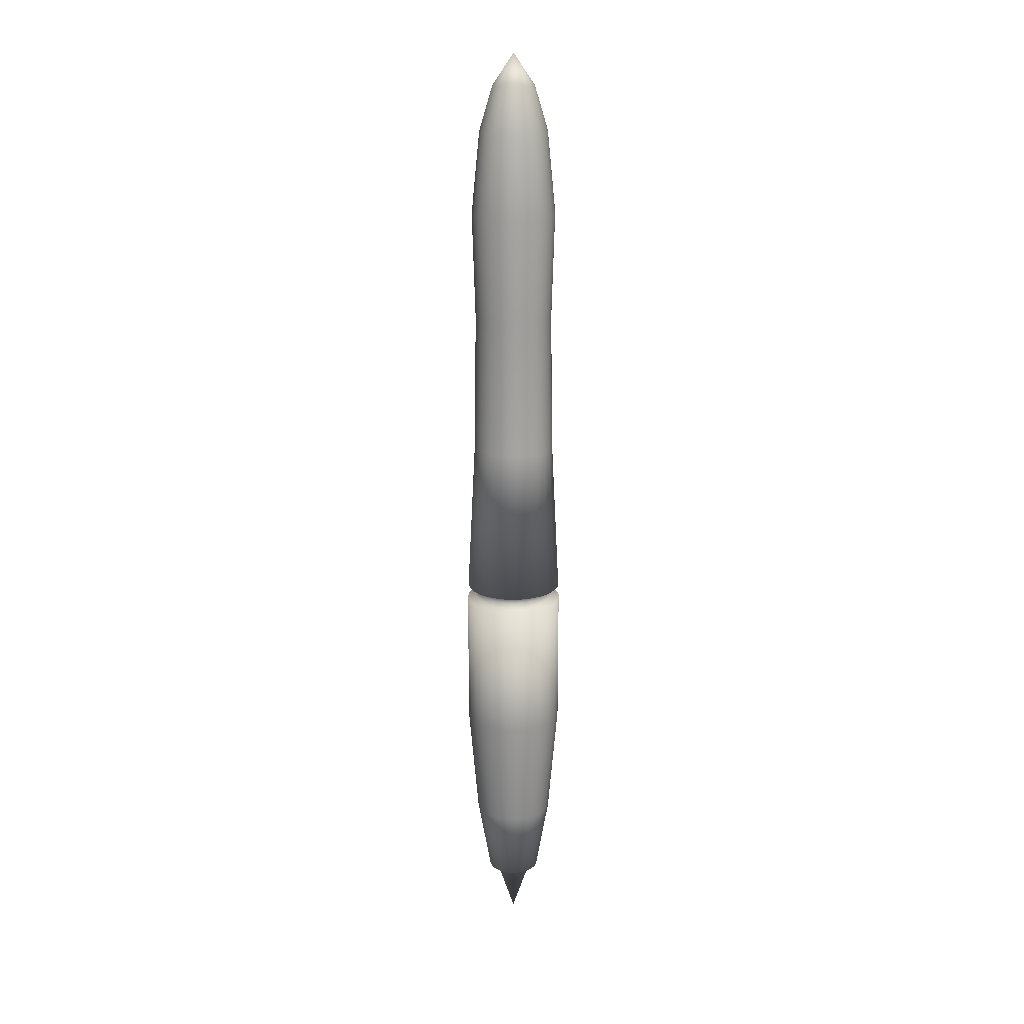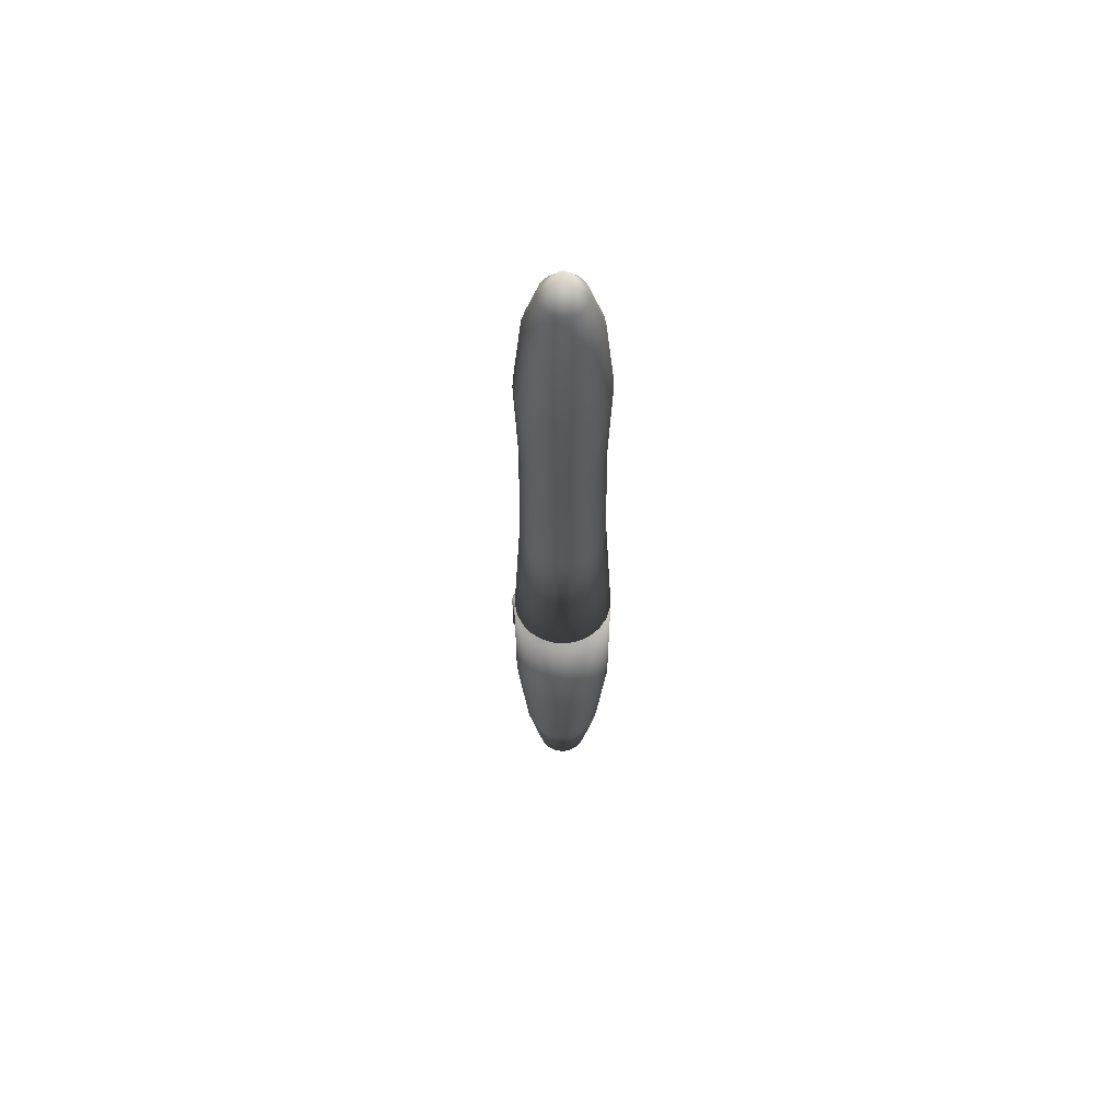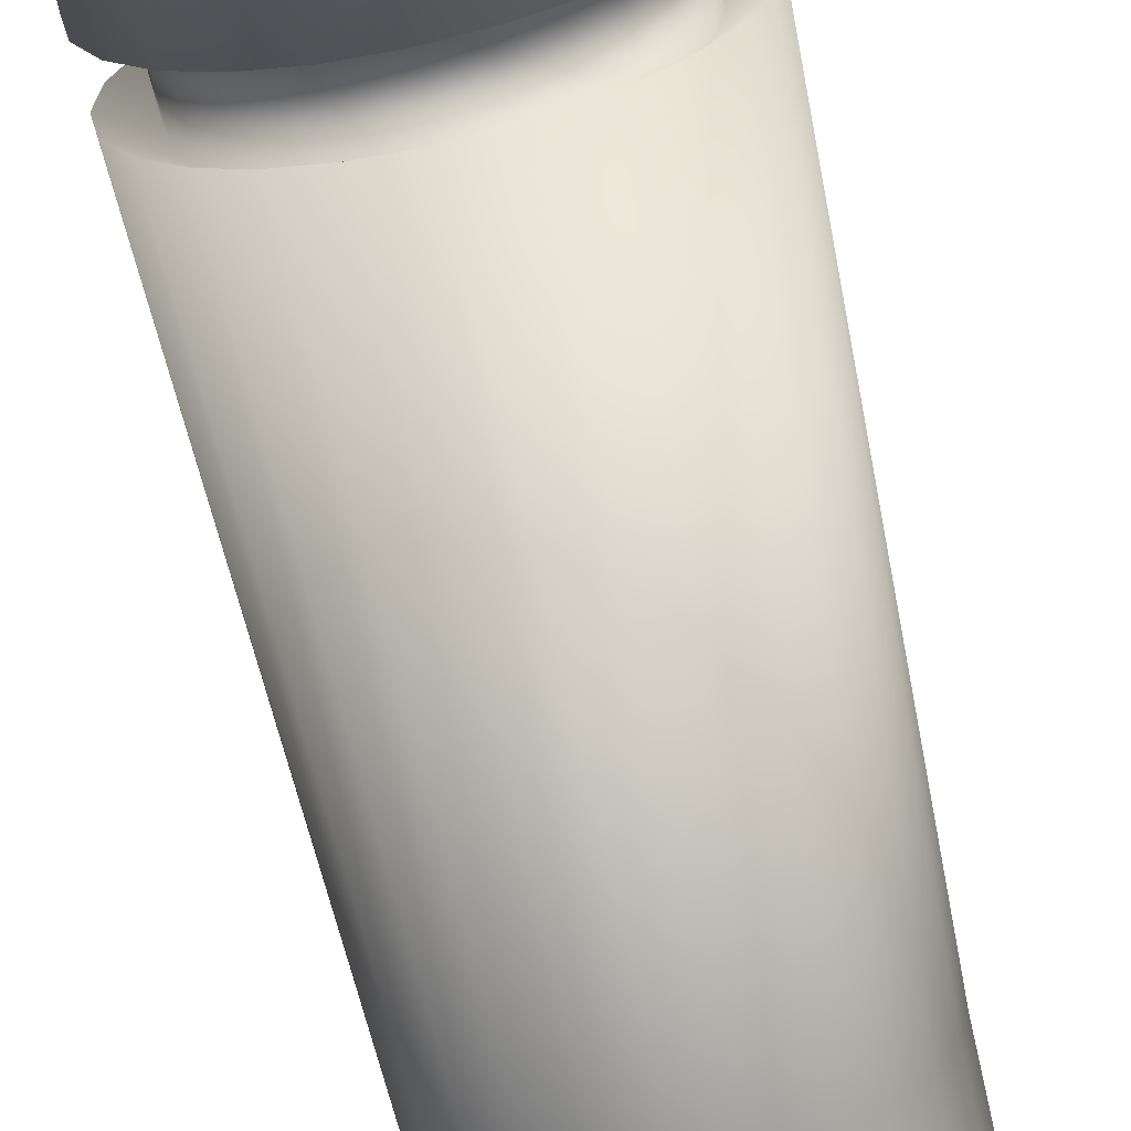
<metadata>
{"format":"obj","ext":"obj","renderer":"f3d","projection":"perspective","resolution":1024,"background":"white","views":[{"elev":18.8,"azim":-19.5,"up":"+Z"},{"elev":62.2,"azim":-34.2,"up":"+Z"},{"elev":-70.5,"azim":-167.3,"up":"+Y"}]}
</metadata>
<code>
o default
v -0.01693 0.06221 0.1937
v -0.00026 0.06441 0.1937
v -0.00026 1.3e-05 6.3e-05
v -0.00026 0.07069 3.085
v -0.01856 0.06828 3.085
v -0.00026 1.3e-05 3.19
v -0.00026 0.1147 2.939
v -0.02995 0.1108 2.939
v -0.00026 0.1414 2.665
v -0.03684 0.1365 2.665
v -0.00026 0.1304 2.309
v -0.03401 0.1259 2.309
v -0.00026 0.1367 1.847
v -0.03562 0.132 1.847
v -0.04294 0.1593 1.28
v -0.00026 0.1649 1.28
v -0.00026 0.1649 0.8184
v -0.04294 0.1593 0.8184
v -0.00026 0.132 0.4405
v -0.0344 0.1275 0.4405
v -0.00026 0.08797 0.1886
v -0.02303 0.08497 0.1886
v -0.03246 0.05577 0.1937
v -0.0356 0.06121 3.085
v -0.05759 0.09932 2.939
v -0.07094 0.1224 2.665
v -0.06544 0.1129 2.309
v -0.06858 0.1184 1.847
v -0.08272 0.1428 1.28
v -0.08272 0.1428 0.8184
v -0.06623 0.1143 0.4405
v -0.04424 0.07619 0.1886
v -0.04579 0.04554 0.1937
v -0.05025 0.05 3.085
v -0.08135 0.0811 2.939
v -0.1002 0.09997 2.665
v -0.09244 0.09219 2.309
v -0.09688 0.09663 1.847
v -0.1169 0.1166 1.28
v -0.1169 0.1166 0.8184
v -0.09356 0.09331 0.4405
v -0.06246 0.06221 0.1886
v -0.05604 0.03221 0.1937
v -0.06148 0.03535 3.085
v -0.09957 0.05734 2.939
v -0.1227 0.07069 2.665
v -0.1132 0.0652 2.309
v -0.1186 0.06834 1.847
v -0.1431 0.08247 1.28
v -0.1431 0.08247 0.8184
v -0.1145 0.06598 0.4405
v -0.07644 0.04399 0.1886
v -0.06246 0.01668 0.1937
v -0.06853 0.01831 3.085
v -0.111 0.0297 2.939
v -0.1368 0.03659 2.665
v -0.1262 0.03374 2.309
v -0.1323 0.03537 1.847
v -0.1596 0.0427 1.28
v -0.1596 0.0427 0.8184
v -0.1277 0.03416 0.4405
v -0.08521 0.02279 0.1886
v -0.06466 1.3e-05 0.1937
v -0.07094 1.3e-05 3.085
v -0.1149 1.3e-05 2.939
v -0.1416 1.3e-05 2.665
v -0.1306 1.3e-05 2.309
v -0.1369 1.3e-05 1.847
v -0.1652 1.3e-05 1.28
v -0.1652 1.3e-05 0.8184
v -0.1322 1.3e-05 0.4405
v -0.08822 1.3e-05 0.1886
v -0.06246 -0.01666 0.1937
v -0.06853 -0.01829 3.085
v -0.111 -0.02967 2.939
v -0.1368 -0.03658 2.665
v -0.1262 -0.03372 2.309
v -0.1323 -0.03535 1.847
v -0.1596 -0.04267 1.28
v -0.1596 -0.04267 0.8184
v -0.1277 -0.03413 0.4405
v -0.08521 -0.02276 0.1886
v -0.05604 -0.03219 0.1937
v -0.06148 -0.03533 3.085
v -0.09957 -0.05732 2.939
v -0.1227 -0.07067 2.665
v -0.1132 -0.06517 2.309
v -0.1186 -0.06831 1.847
v -0.1431 -0.08245 1.28
v -0.1431 -0.08245 0.8184
v -0.1145 -0.06596 0.4405
v -0.07644 -0.04397 0.1886
v -0.04579 -0.04552 0.1937
v -0.05025 -0.04997 3.085
v -0.08135 -0.08107 2.939
v -0.1002 -0.09994 2.665
v -0.09244 -0.09217 2.309
v -0.09688 -0.0966 1.847
v -0.1169 -0.1166 1.28
v -0.1169 -0.1166 0.8184
v -0.09356 -0.09329 0.4405
v -0.06246 -0.06219 0.1886
v -0.03246 -0.05577 0.1937
v -0.0356 -0.06121 3.085
v -0.05759 -0.09929 2.939
v -0.07094 -0.1224 2.665
v -0.06544 -0.1129 2.309
v -0.06858 -0.1183 1.847
v -0.08272 -0.1428 1.28
v -0.08272 -0.1428 0.8184
v -0.06623 -0.1143 0.4405
v -0.04424 -0.07616 0.1886
v -0.01693 -0.06221 0.1937
v -0.01856 -0.06825 3.085
v -0.02995 -0.1107 2.939
v -0.03684 -0.1365 2.665
v -0.03401 -0.1259 2.309
v -0.03562 -0.132 1.847
v -0.04294 -0.1593 1.28
v -0.04294 -0.1593 0.8184
v -0.0344 -0.1274 0.4405
v -0.02303 -0.08494 0.1886
v -0.00026 -0.06438 0.1937
v -0.00026 -0.07067 3.085
v -0.00026 -0.1146 2.939
v -0.00026 -0.1413 2.665
v -0.00026 -0.1304 2.309
v -0.00026 -0.1366 1.847
v -0.00026 -0.1649 1.28
v -0.00026 -0.1649 0.8184
v -0.00026 -0.1319 0.4405
v -0.00026 -0.08794 0.1886
v 0.01641 -0.06221 0.1937
v 0.01804 -0.06825 3.085
v 0.02943 -0.1107 2.939
v 0.03632 -0.1365 2.665
v 0.03349 -0.1259 2.309
v 0.0351 -0.132 1.847
v 0.04242 -0.1593 0.8184
v 0.04242 -0.1593 1.28
v 0.03388 -0.1274 0.4405
v 0.02252 -0.08494 0.1886
v 0.03194 -0.05577 0.1937
v 0.03508 -0.06121 3.085
v 0.05707 -0.09929 2.939
v 0.07042 -0.1224 2.665
v 0.06492 -0.1129 2.309
v 0.06807 -0.1183 1.847
v 0.0822 -0.1428 0.8184
v 0.0822 -0.1428 1.28
v 0.06571 -0.1143 0.4405
v 0.04372 -0.07616 0.1886
v 0.04527 -0.04552 0.1937
v 0.04973 -0.04997 3.085
v 0.08083 -0.08107 2.939
v 0.0997 -0.09994 2.665
v 0.09192 -0.09217 2.309
v 0.09636 -0.0966 1.847
v 0.1164 -0.1166 0.8184
v 0.1164 -0.1166 1.28
v 0.09304 -0.09329 0.4405
v 0.06194 -0.06219 0.1886
v 0.05552 -0.03219 0.1937
v 0.06096 -0.03533 3.085
v 0.09905 -0.05732 2.939
v 0.1222 -0.07067 2.665
v 0.1126 -0.06517 2.309
v 0.1181 -0.06831 1.847
v 0.1426 -0.08245 0.8184
v 0.1426 -0.08245 1.28
v 0.114 -0.06596 0.4405
v 0.07592 -0.04397 0.1886
v 0.06194 -0.01666 0.1937
v 0.06801 -0.01829 3.085
v 0.1105 -0.02967 2.939
v 0.1363 -0.03658 2.665
v 0.1257 -0.03372 2.309
v 0.1317 -0.03535 1.847
v 0.159 -0.04267 0.8184
v 0.159 -0.04267 1.28
v 0.1272 -0.03413 0.4405
v 0.0847 -0.02276 0.1886
v 0.06414 1.3e-05 0.1937
v 0.07042 1.3e-05 3.085
v 0.1144 1.3e-05 2.939
v 0.1411 1.3e-05 2.665
v 0.1301 1.3e-05 2.309
v 0.1364 1.3e-05 1.847
v 0.1647 1.3e-05 0.8184
v 0.1647 1.3e-05 1.28
v 0.1317 1.3e-05 0.4405
v 0.0877 1.3e-05 0.1886
v 0.06194 0.01668 0.1937
v 0.06801 0.01831 3.085
v 0.1105 0.0297 2.939
v 0.1363 0.03659 2.665
v 0.1257 0.03376 2.309
v 0.1317 0.03537 1.847
v 0.159 0.0427 0.8184
v 0.159 0.0427 1.28
v 0.1272 0.03416 0.4405
v 0.0847 0.02279 0.1886
v 0.05552 0.03221 0.1937
v 0.06096 0.03535 3.085
v 0.09905 0.05734 2.939
v 0.1222 0.07069 2.665
v 0.1126 0.0652 2.309
v 0.1181 0.06834 1.847
v 0.1426 0.08247 0.8184
v 0.1426 0.08247 1.28
v 0.114 0.06598 0.4405
v 0.07592 0.04399 0.1886
v 0.04527 0.04554 0.1937
v 0.04973 0.05 3.085
v 0.08083 0.0811 2.939
v 0.0997 0.09997 2.665
v 0.09192 0.09219 2.309
v 0.09636 0.09663 1.847
v 0.1164 0.1166 0.8184
v 0.1164 0.1166 1.28
v 0.09304 0.09331 0.4405
v 0.06194 0.06221 0.1886
v 0.03194 0.05577 0.1937
v 0.03508 0.06121 3.085
v 0.05707 0.09932 2.939
v 0.07042 0.1224 2.665
v 0.06492 0.1129 2.309
v 0.06807 0.1184 1.847
v 0.0822 0.1428 0.8184
v 0.0822 0.1428 1.28
v 0.06571 0.1143 0.4405
v 0.04372 0.07619 0.1886
v 0.01641 0.06221 0.1937
v 0.01804 0.06828 3.085
v 0.02943 0.1108 2.939
v 0.03632 0.1365 2.665
v 0.03349 0.1259 2.309
v 0.0351 0.132 1.847
v 0.04242 0.1593 0.8184
v 0.04242 0.1593 1.28
v 0.03388 0.1275 0.4405
v 0.02252 0.08497 0.1886
v -0.04233 -0.157 1.328
v -0.00026 -0.1625 1.328
v -0.00026 -0.1336 1.277
v -0.00026 -0.1298 1.345
v -0.03423 -0.1253 1.345
v -0.03483 -0.129 1.277
v 0.04181 -0.157 1.328
v 0.03431 -0.129 1.277
v 0.03371 -0.1253 1.345
v -0.1152 -0.1149 1.328
v -0.08154 -0.1408 1.328
v -0.06705 -0.1157 1.277
v -0.06586 -0.1122 1.345
v -0.09305 -0.09134 1.345
v -0.09472 -0.09444 1.277
v 0.08102 -0.1408 1.328
v 0.06653 -0.1157 1.277
v 0.06534 -0.1122 1.345
v 0.1147 -0.1149 1.328
v 0.0942 -0.09444 1.277
v 0.09253 -0.09134 1.345
v -0.141 -0.08127 1.328
v -0.1139 -0.06417 1.345
v -0.1159 -0.06678 1.277
v 0.1405 -0.08127 1.328
v 0.1154 -0.06678 1.277
v 0.1134 -0.06417 1.345
v -0.1573 -0.04206 1.328
v -0.127 -0.03252 1.345
v -0.1293 -0.03456 1.277
v 0.1568 -0.04206 1.328
v 0.1288 -0.03456 1.277
v 0.1265 -0.03252 1.345
v -0.1628 1.3e-05 1.328
v -0.1315 0.001446 1.345
v -0.1338 1.3e-05 1.277
v 0.1623 1.3e-05 1.328
v 0.1333 1.3e-05 1.277
v 0.131 0.001446 1.345
v -0.1573 0.04209 1.328
v -0.127 0.03539 1.345
v -0.1293 0.03459 1.277
v 0.1265 0.03539 1.345
v 0.1288 0.03459 1.277
v 0.1568 0.04209 1.328
v -0.1139 0.06704 1.345
v -0.1159 0.06681 1.277
v -0.141 0.0813 1.328
v 0.1134 0.06704 1.345
v 0.1154 0.06681 1.277
v 0.1405 0.0813 1.328
v -0.06705 0.1157 1.277
v -0.06586 0.1151 1.345
v -0.03423 0.1282 1.345
v -0.03483 0.129 1.277
v -0.04233 0.157 1.328
v -0.08154 0.1408 1.328
v -0.09472 0.09447 1.277
v -0.09305 0.09421 1.345
v -0.1152 0.1149 1.328
v 0.09253 0.09421 1.345
v 0.0942 0.09447 1.277
v 0.1147 0.1149 1.328
v 0.06534 0.1151 1.345
v 0.06653 0.1157 1.277
v 0.08102 0.1408 1.328
v 0.03371 0.1282 1.345
v 0.03431 0.129 1.277
v 0.04181 0.157 1.328
v -0.00026 0.1326 1.345
v -0.00026 0.1336 1.277
v -0.00026 0.1626 1.328
v 0.08338 0.1178 1.152
v 0.08338 0.1767 1.152
v -0.09332 0.1767 1.152
v -0.09332 0.1178 1.152
v 0.08338 0.1178 0.9558
v 0.08338 0.1767 0.9558
v -0.09332 0.1767 0.9558
v -0.09332 0.1178 0.9558
v 0.06375 0.1963 1.132
v 0.06375 0.1963 0.9754
v -0.07369 0.1963 0.9754
v -0.07369 0.1963 1.132
f 4 5 6
f 4 7 8
f 4 8 5
f 7 9 10
f 7 10 8
f 10 9 11
f 10 11 12
f 11 13 14
f 11 14 12
f 20 19 21
f 20 21 22
f 22 21 2
f 22 2 1
f 5 24 6
f 5 8 25
f 5 25 24
f 8 10 26
f 8 26 25
f 26 10 12
f 26 12 27
f 12 14 28
f 12 28 27
f 31 20 22
f 31 22 32
f 32 22 1
f 32 1 23
f 24 34 6
f 24 25 35
f 24 35 34
f 25 26 36
f 25 36 35
f 36 26 27
f 36 27 37
f 27 28 38
f 27 38 37
f 41 31 32
f 41 32 42
f 42 32 23
f 42 23 33
f 34 44 6
f 34 35 45
f 34 45 44
f 35 36 46
f 35 46 45
f 46 36 37
f 46 37 47
f 37 38 48
f 37 48 47
f 51 41 42
f 51 42 52
f 52 42 33
f 52 33 43
f 44 54 6
f 44 45 55
f 44 55 54
f 45 46 56
f 45 56 55
f 56 46 47
f 56 47 57
f 47 48 58
f 47 58 57
f 61 51 52
f 61 52 62
f 62 52 43
f 62 43 53
f 6 54 64
f 64 54 55
f 64 55 65
f 65 55 56
f 65 56 66
f 56 57 67
f 56 67 66
f 67 57 58
f 67 58 68
f 61 62 72
f 61 72 71
f 62 53 63
f 62 63 72
f 6 64 74
f 74 64 65
f 74 65 75
f 75 65 66
f 75 66 76
f 66 67 77
f 66 77 76
f 77 67 68
f 77 68 78
f 71 72 82
f 71 82 81
f 72 63 73
f 72 73 82
f 6 74 84
f 84 74 75
f 84 75 85
f 85 75 76
f 85 76 86
f 76 77 87
f 76 87 86
f 87 77 78
f 87 78 88
f 81 82 92
f 81 92 91
f 82 73 83
f 82 83 92
f 6 84 94
f 94 84 85
f 94 85 95
f 95 85 86
f 95 86 96
f 86 87 97
f 86 97 96
f 97 87 88
f 97 88 98
f 91 92 102
f 91 102 101
f 92 83 93
f 92 93 102
f 6 94 104
f 104 94 95
f 104 95 105
f 105 95 96
f 105 96 106
f 96 97 107
f 96 107 106
f 107 97 98
f 107 98 108
f 101 102 112
f 101 112 111
f 102 93 103
f 102 103 112
f 6 104 114
f 114 104 105
f 114 105 115
f 115 105 106
f 115 106 116
f 106 107 117
f 106 117 116
f 117 107 108
f 117 108 118
f 111 112 122
f 111 122 121
f 112 103 113
f 112 113 122
f 6 114 124
f 124 114 115
f 124 115 125
f 125 115 116
f 125 116 126
f 116 117 127
f 116 127 126
f 127 117 118
f 127 118 128
f 121 122 132
f 121 132 131
f 122 113 123
f 122 123 132
f 134 6 124
f 135 134 124
f 135 124 125
f 136 135 125
f 136 125 126
f 127 137 136
f 127 136 126
f 138 137 127
f 138 127 128
f 132 142 141
f 132 141 131
f 123 133 142
f 123 142 132
f 144 6 134
f 145 144 134
f 145 134 135
f 146 145 135
f 146 135 136
f 137 147 146
f 137 146 136
f 148 147 137
f 148 137 138
f 142 152 151
f 142 151 141
f 133 143 152
f 133 152 142
f 154 6 144
f 155 154 144
f 155 144 145
f 156 155 145
f 156 145 146
f 147 157 156
f 147 156 146
f 158 157 147
f 158 147 148
f 152 162 161
f 152 161 151
f 143 153 162
f 143 162 152
f 164 6 154
f 165 164 154
f 165 154 155
f 166 165 155
f 166 155 156
f 157 167 166
f 157 166 156
f 168 167 157
f 168 157 158
f 162 172 171
f 162 171 161
f 153 163 172
f 153 172 162
f 174 6 164
f 175 174 164
f 175 164 165
f 176 175 165
f 176 165 166
f 167 177 176
f 167 176 166
f 178 177 167
f 178 167 168
f 172 182 181
f 172 181 171
f 163 173 182
f 163 182 172
f 184 6 174
f 185 184 174
f 185 174 175
f 186 185 175
f 186 175 176
f 177 187 186
f 177 186 176
f 188 187 177
f 188 177 178
f 182 192 191
f 182 191 181
f 173 183 192
f 173 192 182
f 184 194 6
f 185 195 194
f 185 194 184
f 186 196 195
f 186 195 185
f 197 196 186
f 197 186 187
f 188 198 197
f 188 197 187
f 202 201 191
f 202 191 192
f 193 202 192
f 193 192 183
f 194 204 6
f 195 205 204
f 195 204 194
f 196 206 205
f 196 205 195
f 207 206 196
f 207 196 197
f 198 208 207
f 198 207 197
f 212 211 201
f 212 201 202
f 203 212 202
f 203 202 193
f 204 214 6
f 205 215 214
f 205 214 204
f 206 216 215
f 206 215 205
f 217 216 206
f 217 206 207
f 208 218 217
f 208 217 207
f 222 221 211
f 222 211 212
f 213 222 212
f 213 212 203
f 214 224 6
f 215 225 224
f 215 224 214
f 216 226 225
f 216 225 215
f 227 226 216
f 227 216 217
f 218 228 227
f 218 227 217
f 232 231 221
f 232 221 222
f 223 232 222
f 223 222 213
f 224 234 6
f 225 235 234
f 225 234 224
f 226 236 235
f 226 235 225
f 237 236 226
f 237 226 227
f 228 238 237
f 228 237 227
f 242 241 231
f 242 231 232
f 233 242 232
f 233 232 223
f 234 4 6
f 235 7 4
f 235 4 234
f 236 9 7
f 236 7 235
f 11 9 236
f 11 236 237
f 238 13 11
f 238 11 237
f 21 19 241
f 21 241 242
f 2 21 242
f 2 242 233
f 128 118 243
f 128 243 244
f 138 128 244
f 138 244 249
f 108 98 252
f 108 252 253
f 118 108 253
f 118 253 243
f 148 138 249
f 148 249 258
f 158 148 258
f 158 258 261
f 98 88 264
f 98 264 252
f 168 158 261
f 168 261 267
f 88 78 270
f 88 270 264
f 178 168 267
f 178 267 273
f 78 68 276
f 78 276 270
f 188 178 273
f 188 273 279
f 68 58 282
f 68 282 276
f 198 188 279
f 198 279 287
f 58 48 290
f 58 290 282
f 208 198 287
f 208 287 293
f 28 14 298
f 28 298 299
f 38 28 299
f 38 299 302
f 48 38 302
f 48 302 290
f 218 208 293
f 218 293 305
f 228 218 305
f 228 305 308
f 238 228 308
f 238 308 311
f 14 13 314
f 14 314 298
f 13 238 311
f 13 311 314
f 244 243 247
f 244 247 246
f 248 119 129
f 248 129 245
f 251 249 244
f 251 244 246
f 129 140 250
f 129 250 245
f 253 252 256
f 253 256 255
f 257 99 109
f 257 109 254
f 243 253 255
f 243 255 247
f 254 109 119
f 254 119 248
f 260 258 249
f 260 249 251
f 140 150 259
f 140 259 250
f 263 261 258
f 263 258 260
f 150 160 262
f 150 262 259
f 252 264 265
f 252 265 256
f 266 89 99
f 266 99 257
f 269 267 261
f 269 261 263
f 160 170 268
f 160 268 262
f 264 270 271
f 264 271 265
f 272 79 89
f 272 89 266
f 275 273 267
f 275 267 269
f 170 180 274
f 170 274 268
f 270 276 277
f 270 277 271
f 278 69 79
f 278 79 272
f 281 279 273
f 281 273 275
f 180 190 280
f 180 280 274
f 276 282 283
f 276 283 277
f 284 59 69
f 284 69 278
f 190 200 286
f 190 286 280
f 285 287 279
f 285 279 281
f 282 290 288
f 282 288 283
f 289 49 59
f 289 59 284
f 200 210 292
f 200 292 286
f 291 293 287
f 291 287 285
f 299 298 296
f 299 296 295
f 297 15 29
f 297 29 294
f 302 299 295
f 302 295 301
f 294 29 39
f 294 39 300
f 290 302 301
f 290 301 288
f 300 39 49
f 300 49 289
f 210 220 304
f 210 304 292
f 303 305 293
f 303 293 291
f 220 230 307
f 220 307 304
f 306 308 305
f 306 305 303
f 230 240 310
f 230 310 307
f 309 311 308
f 309 308 306
f 298 314 312
f 298 312 296
f 313 16 15
f 313 15 297
f 240 16 313
f 240 313 310
f 312 314 311
f 312 311 309
f 315 316 317
f 315 317 318
f 319 320 316
f 319 316 315
f 321 320 319
f 321 319 322
f 317 321 322
f 317 322 318
f 323 324 325
f 323 325 326
f 316 323 326
f 316 326 317
f 326 325 321
f 326 321 317
f 325 324 320
f 325 320 321
f 320 324 323
f 320 323 316
f 15 16 17
f 15 17 18
f 18 17 19
f 18 19 20
f 29 15 18
f 29 18 30
f 30 18 20
f 30 20 31
f 39 29 30
f 39 30 40
f 40 30 31
f 40 31 41
f 49 39 40
f 49 40 50
f 50 40 41
f 50 41 51
f 59 49 50
f 59 50 60
f 60 50 51
f 60 51 61
f 69 59 60
f 69 60 70
f 60 61 71
f 60 71 70
f 79 69 70
f 79 70 80
f 70 71 81
f 70 81 80
f 89 79 80
f 89 80 90
f 80 81 91
f 80 91 90
f 99 89 90
f 99 90 100
f 90 91 101
f 90 101 100
f 109 99 100
f 109 100 110
f 100 101 111
f 100 111 110
f 119 109 110
f 119 110 120
f 110 111 121
f 110 121 120
f 129 119 120
f 129 120 130
f 120 121 131
f 120 131 130
f 139 140 129
f 139 129 130
f 131 141 139
f 131 139 130
f 149 150 140
f 149 140 139
f 141 151 149
f 141 149 139
f 159 160 150
f 159 150 149
f 151 161 159
f 151 159 149
f 169 170 160
f 169 160 159
f 161 171 169
f 161 169 159
f 179 180 170
f 179 170 169
f 171 181 179
f 171 179 169
f 189 190 180
f 189 180 179
f 181 191 189
f 181 189 179
f 199 200 190
f 199 190 189
f 201 199 189
f 201 189 191
f 209 210 200
f 209 200 199
f 211 209 199
f 211 199 201
f 219 220 210
f 219 210 209
f 221 219 209
f 221 209 211
f 229 230 220
f 229 220 219
f 231 229 219
f 231 219 221
f 239 240 230
f 239 230 229
f 241 239 229
f 241 229 231
f 17 16 240
f 17 240 239
f 19 17 239
f 19 239 241
f 1 2 3
f 23 1 3
f 33 23 3
f 43 33 3
f 53 43 3
f 53 3 63
f 63 3 73
f 73 3 83
f 83 3 93
f 93 3 103
f 103 3 113
f 113 3 123
f 3 133 123
f 3 143 133
f 3 153 143
f 3 163 153
f 3 173 163
f 3 183 173
f 193 183 3
f 203 193 3
f 213 203 3
f 223 213 3
f 233 223 3
f 2 233 3
f 245 246 247
f 245 247 248
f 250 251 246
f 250 246 245
f 254 255 256
f 254 256 257
f 248 247 255
f 248 255 254
f 259 260 251
f 259 251 250
f 262 263 260
f 262 260 259
f 257 256 265
f 257 265 266
f 268 269 263
f 268 263 262
f 266 265 271
f 266 271 272
f 274 275 269
f 274 269 268
f 272 271 277
f 272 277 278
f 280 281 275
f 280 275 274
f 278 277 283
f 278 283 284
f 285 281 280
f 285 280 286
f 284 283 288
f 284 288 289
f 291 285 286
f 291 286 292
f 294 295 296
f 294 296 297
f 300 301 295
f 300 295 294
f 289 288 301
f 289 301 300
f 303 291 292
f 303 292 304
f 306 303 304
f 306 304 307
f 309 306 307
f 309 307 310
f 297 296 312
f 297 312 313
f 312 309 310
f 312 310 313

</code>
